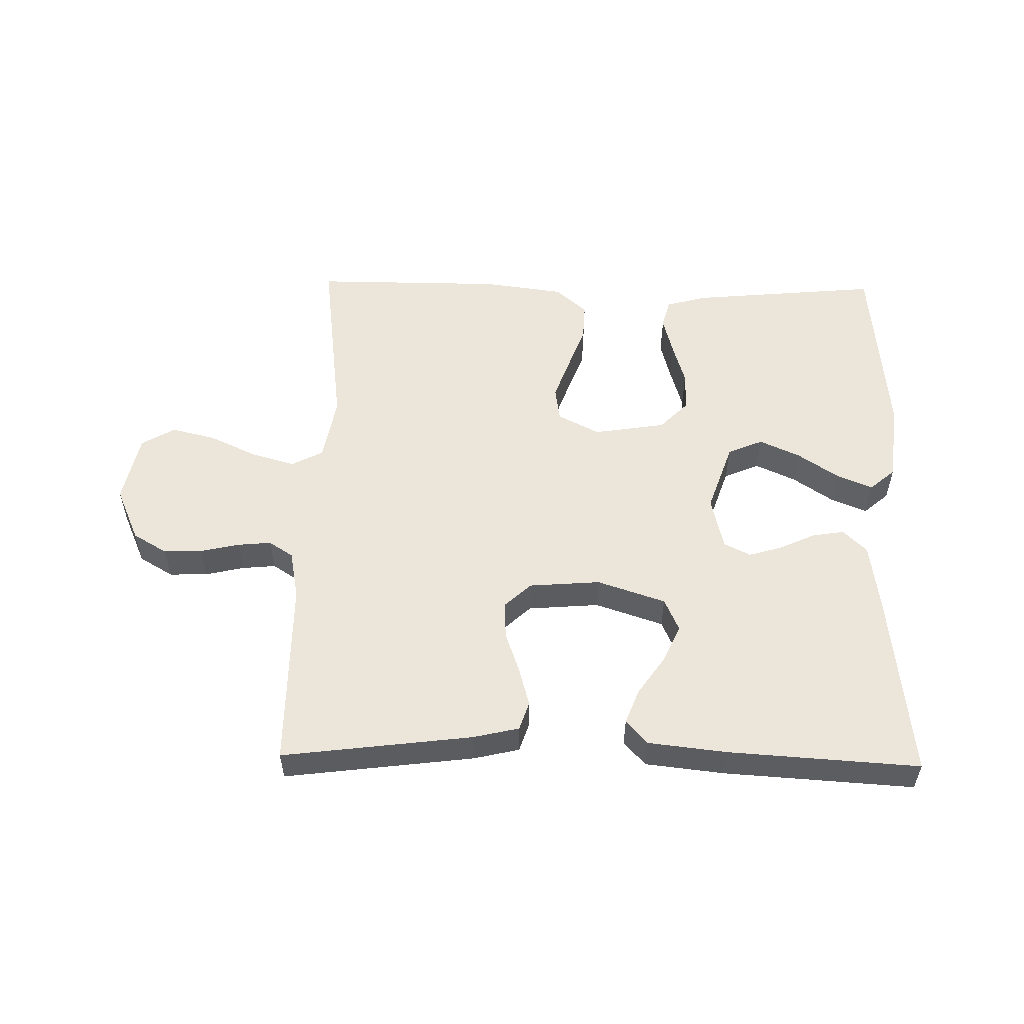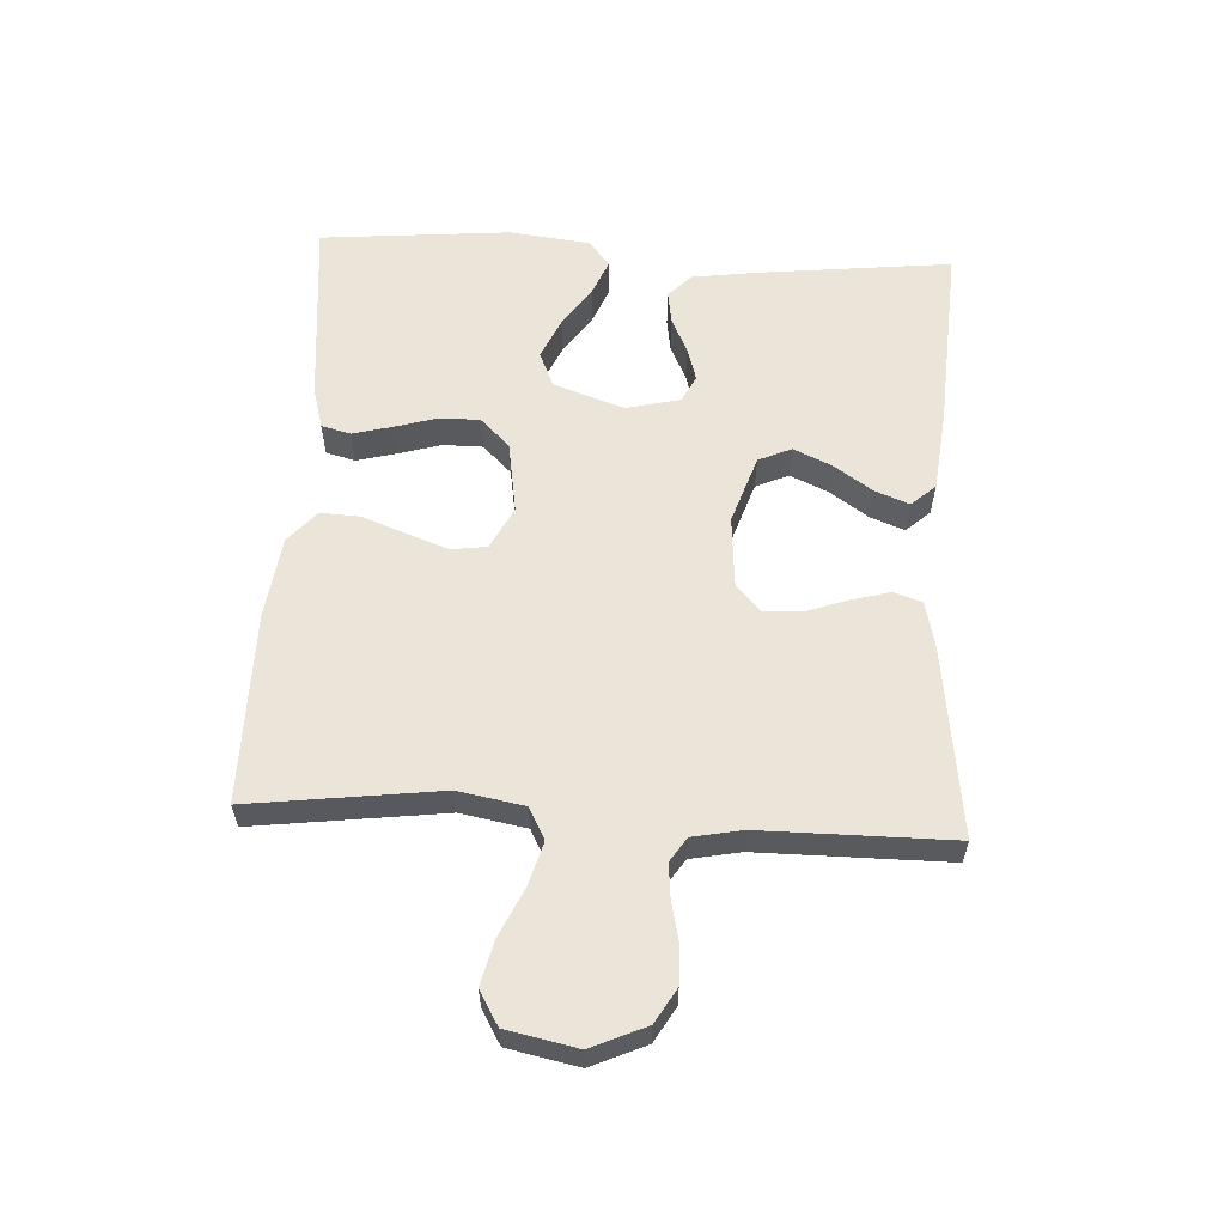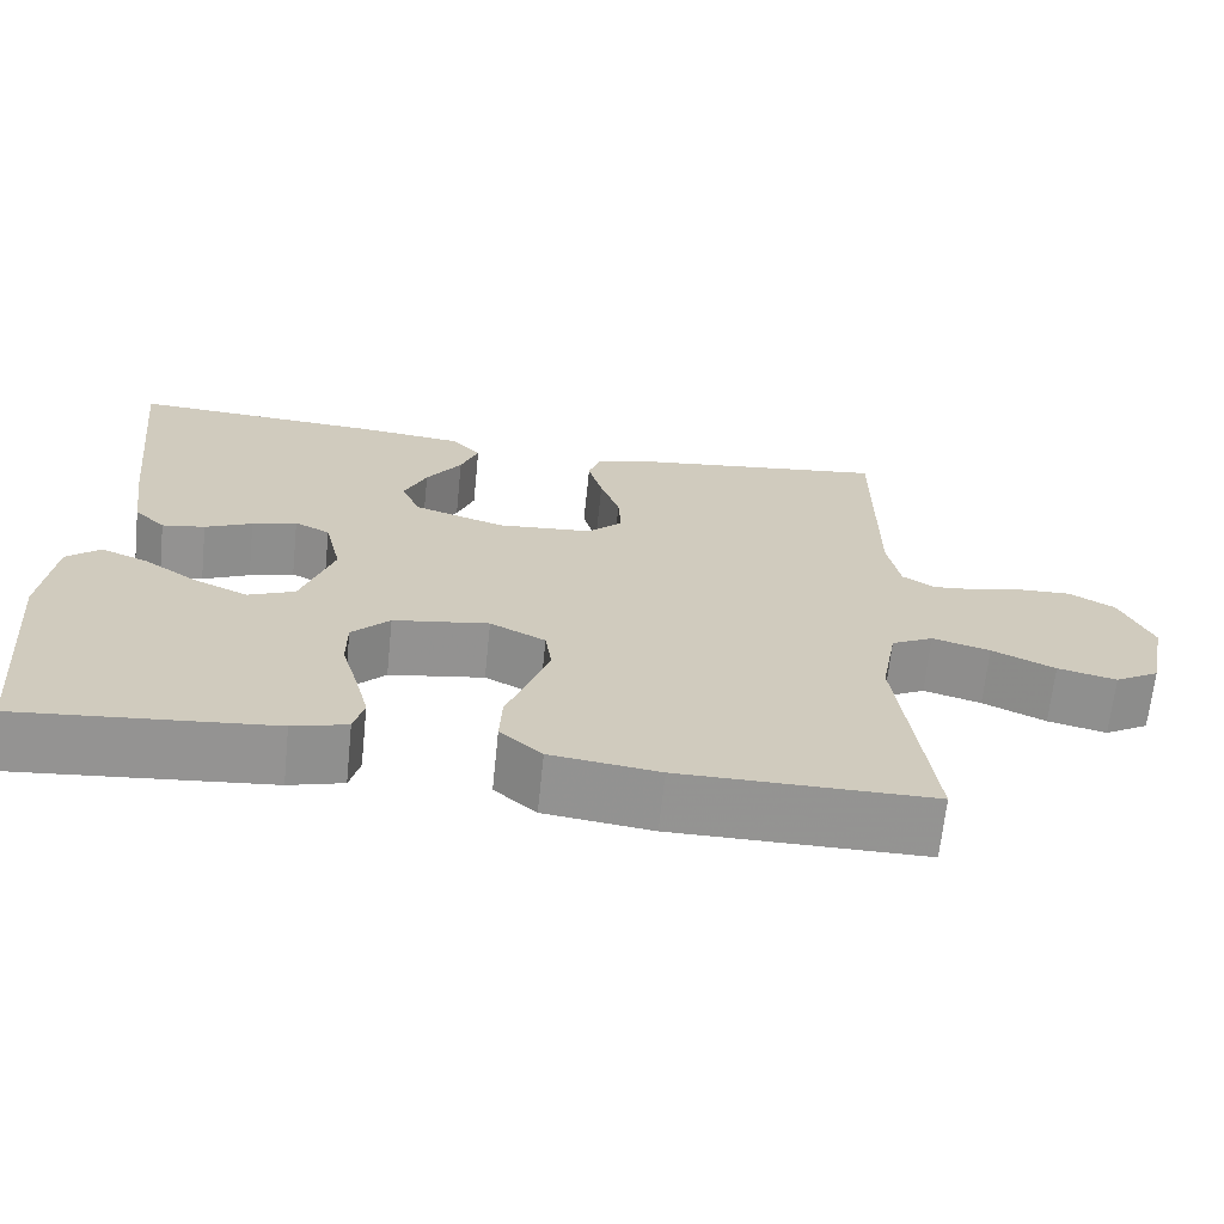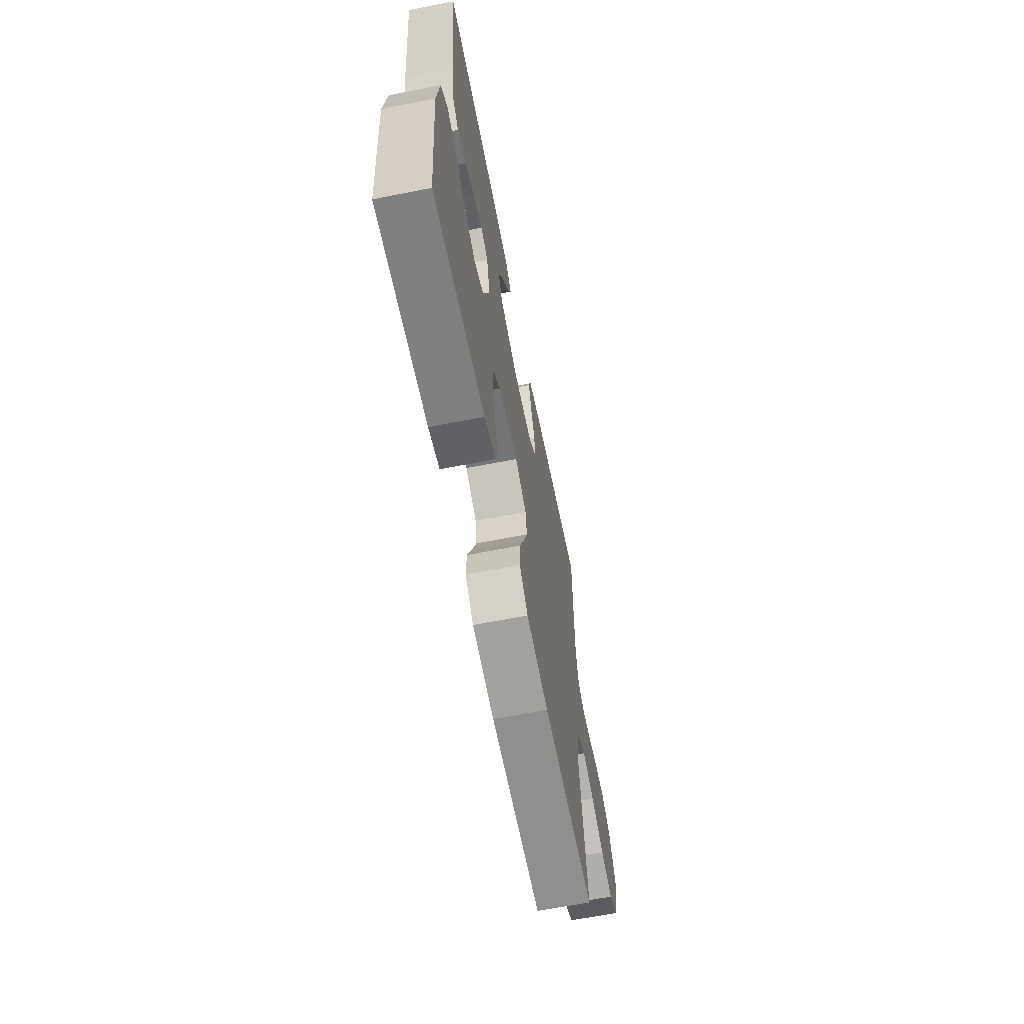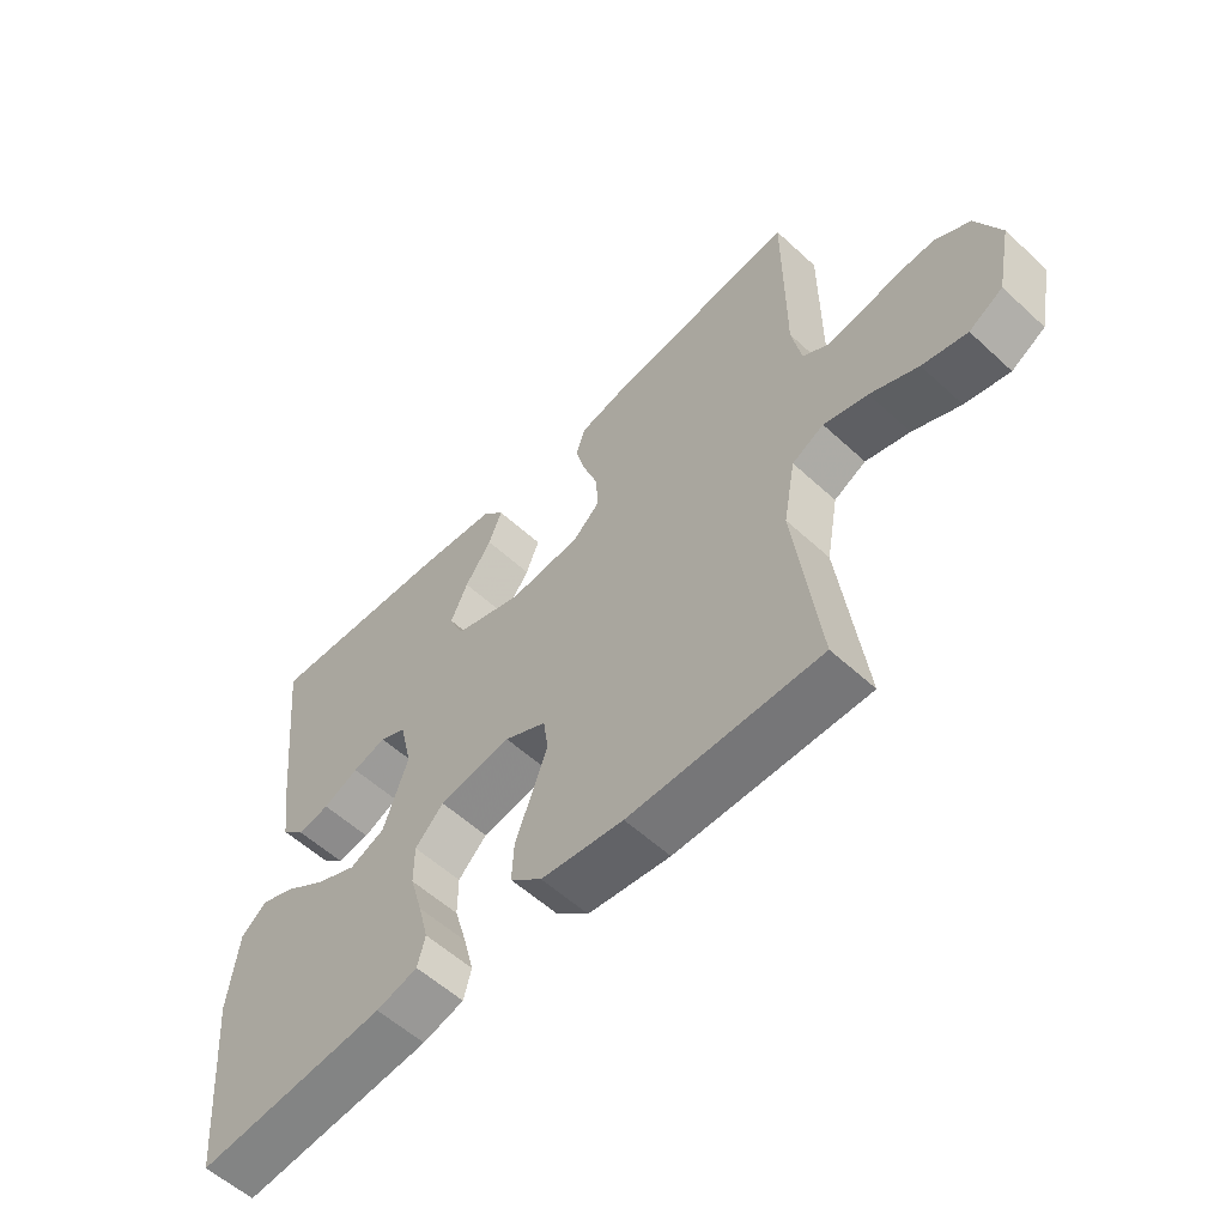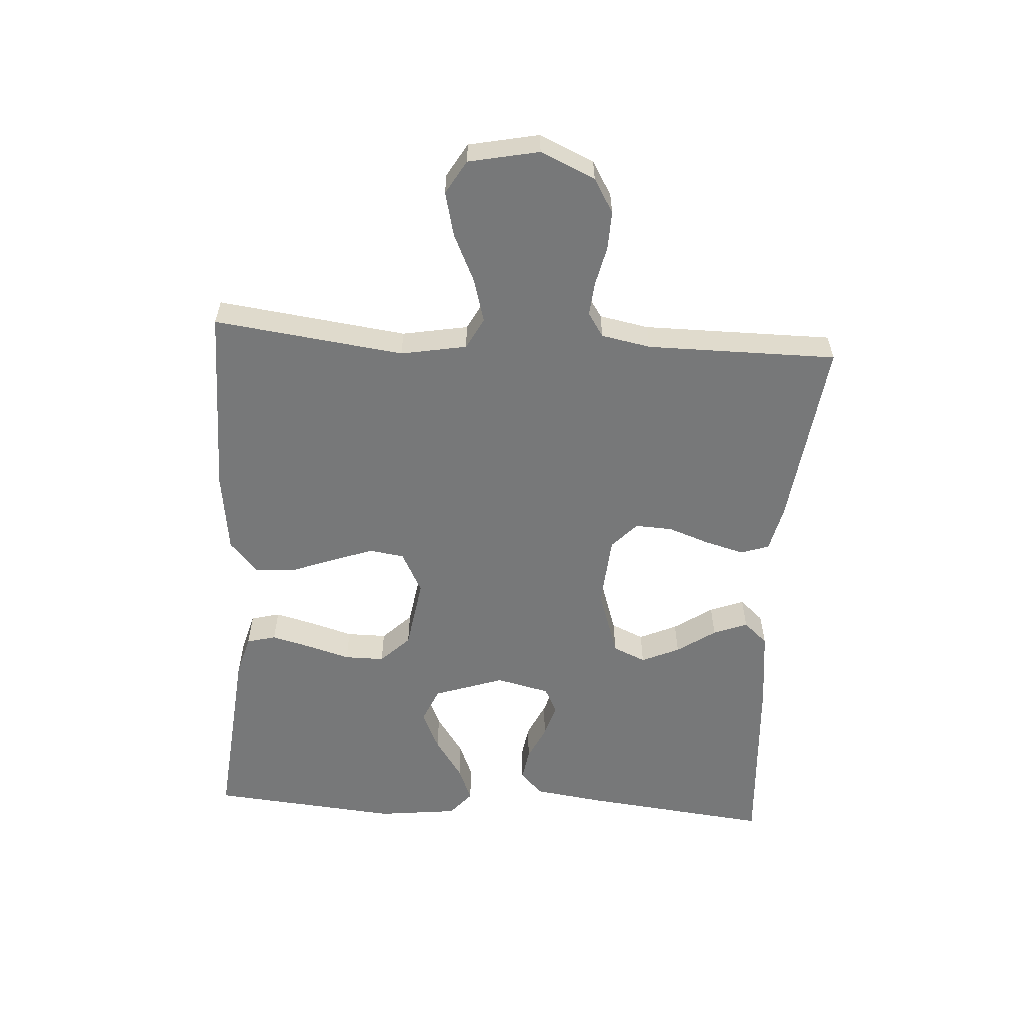
<metadata>
{"format":"obj","ext":"obj","renderer":"f3d","projection":"perspective","resolution":1024,"background":"white","views":[{"elev":54.3,"azim":1.1,"up":"+Y"},{"elev":59.0,"azim":-86.9,"up":"+Y"},{"elev":-66.9,"azim":174.1,"up":"+Z"},{"elev":-65.0,"azim":101.2,"up":"+Z"},{"elev":-57.1,"azim":-133.7,"up":"+Z"},{"elev":-57.4,"azim":-93.7,"up":"+Y"}]}
</metadata>
<code>
v 0.5 0.07 -0.5
v 0.2 0.07 -0.472
v 0.135 0.07 -0.454
v 0.123 0.07 -0.408
v 0.139 0.07 -0.346
v 0.159 0.07 -0.278
v 0.159 0.07 -0.215
v 0.114 0.07 -0.169
v 0 0.07 -0.151
v -0.066 0.07 -0.185
v -0.074 0.07 -0.24
v -0.05 0.07 -0.307
v -0.024 0.07 -0.376
v -0.021 0.07 -0.438
v -0.071 0.07 -0.482
v -0.2 0.07 -0.499
v -0.5 0.07 -0.5
v -0.462 0.07 -0.2
v -0.481 0.07 -0.096
v -0.531 0.07 -0.07
v -0.6 0.07 -0.09
v -0.675 0.07 -0.125
v -0.745 0.07 -0.142
v -0.798 0.07 -0.111
v -0.821 0.07 0
v -0.783 0.07 0.086
v -0.729 0.07 0.118
v -0.668 0.07 0.116
v -0.606 0.07 0.102
v -0.553 0.07 0.097
v -0.515 0.07 0.122
v -0.5 0.07 0.2
v -0.5 0.07 0.5
v -0.2 0.07 0.462
v -0.127 0.07 0.445
v -0.112 0.07 0.4
v -0.129 0.07 0.338
v -0.152 0.07 0.273
v -0.155 0.07 0.214
v -0.113 0.07 0.175
v 0 0.07 0.166
v 0.108 0.07 0.202
v 0.131 0.07 0.254
v 0.104 0.07 0.314
v 0.062 0.07 0.375
v 0.041 0.07 0.429
v 0.075 0.07 0.467
v 0.2 0.07 0.481
v 0.5 0.07 0.5
v 0.467 0.07 0.2
v 0.452 0.07 0.092
v 0.415 0.07 0.056
v 0.364 0.07 0.064
v 0.308 0.07 0.09
v 0.255 0.07 0.106
v 0.213 0.07 0.085
v 0.193 0.07 0
v 0.231 0.07 -0.111
v 0.287 0.07 -0.135
v 0.351 0.07 -0.106
v 0.416 0.07 -0.062
v 0.472 0.07 -0.039
v 0.512 0.07 -0.073
v 0.527 0.07 -0.2
v 0.5 0 -0.5
v 0.2 0 -0.472
v 0.135 0 -0.454
v 0.123 0 -0.408
v 0.139 0 -0.346
v 0.159 0 -0.278
v 0.159 0 -0.215
v 0.114 0 -0.169
v 0 0 -0.151
v -0.066 0 -0.185
v -0.074 0 -0.24
v -0.05 0 -0.307
v -0.024 0 -0.376
v -0.021 0 -0.438
v -0.071 0 -0.482
v -0.2 0 -0.499
v -0.5 0 -0.5
v -0.462 0 -0.2
v -0.481 0 -0.096
v -0.531 0 -0.07
v -0.6 0 -0.09
v -0.675 0 -0.125
v -0.745 0 -0.142
v -0.798 0 -0.111
v -0.821 0 0
v -0.783 0 0.086
v -0.729 0 0.118
v -0.668 0 0.116
v -0.606 0 0.102
v -0.553 0 0.097
v -0.515 0 0.122
v -0.5 0 0.2
v -0.5 0 0.5
v -0.2 0 0.462
v -0.127 0 0.445
v -0.112 0 0.4
v -0.129 0 0.338
v -0.152 0 0.273
v -0.155 0 0.214
v -0.113 0 0.175
v 0 0 0.166
v 0.108 0 0.202
v 0.131 0 0.254
v 0.104 0 0.314
v 0.062 0 0.375
v 0.041 0 0.429
v 0.075 0 0.467
v 0.2 0 0.481
v 0.5 0 0.5
v 0.467 0 0.2
v 0.452 0 0.092
v 0.415 0 0.056
v 0.364 0 0.064
v 0.308 0 0.09
v 0.255 0 0.106
v 0.213 0 0.085
v 0.193 0 0
v 0.231 0 -0.111
v 0.287 0 -0.135
v 0.351 0 -0.106
v 0.416 0 -0.062
v 0.472 0 -0.039
v 0.512 0 -0.073
v 0.527 0 -0.2
f 4 5 6
f 3 4 6
f 2 3 6
f 1 2 6
f 64 1 6
f 63 64 6
f 62 63 6
f 61 62 6
f 60 61 6
f 59 60 6 7
f 58 59 7 8
f 57 58 8 9
f 56 57 9 10
f 52 53 54
f 51 52 54
f 50 51 54
f 49 50 54
f 48 49 54
f 47 48 54
f 46 47 54
f 45 46 54
f 44 45 54
f 43 44 54 55
f 42 43 55 56
f 36 37 38
f 35 36 38
f 34 35 38
f 33 34 38
f 32 33 38
f 31 32 38 39
f 30 31 39 40
f 27 28 29
f 26 27 29
f 25 26 29
f 24 25 29
f 23 24 29
f 22 23 29
f 21 22 29
f 20 21 29 30
f 30 40 41
f 20 30 41
f 19 20 41
f 16 17 18
f 15 16 18
f 14 15 18
f 13 14 18
f 12 13 18
f 11 12 18 19
f 42 56 10
f 41 42 10
f 19 41 10
f 10 11 19
f 70 69 68
f 70 68 67
f 70 67 66
f 70 66 65
f 70 65 128
f 70 128 127
f 70 127 126
f 70 126 125
f 70 125 124
f 71 70 124 123
f 72 71 123 122
f 73 72 122 121
f 74 73 121 120
f 118 117 116
f 118 116 115
f 118 115 114
f 118 114 113
f 118 113 112
f 118 112 111
f 118 111 110
f 118 110 109
f 118 109 108
f 119 118 108 107
f 120 119 107 106
f 102 101 100
f 102 100 99
f 102 99 98
f 102 98 97
f 102 97 96
f 103 102 96 95
f 104 103 95 94
f 93 92 91
f 93 91 90
f 93 90 89
f 93 89 88
f 93 88 87
f 93 87 86
f 93 86 85
f 94 93 85 84
f 105 104 94
f 105 94 84
f 105 84 83
f 82 81 80
f 82 80 79
f 82 79 78
f 82 78 77
f 82 77 76
f 83 82 76 75
f 74 120 106
f 74 106 105
f 74 105 83
f 83 75 74
f 1 65 66 2
f 2 66 67 3
f 3 67 68 4
f 4 68 69 5
f 5 69 70 6
f 6 70 71 7
f 7 71 72 8
f 8 72 73 9
f 9 73 74 10
f 10 74 75 11
f 11 75 76 12
f 12 76 77 13
f 13 77 78 14
f 14 78 79 15
f 15 79 80 16
f 16 80 81 17
f 17 81 82 18
f 18 82 83 19
f 19 83 84 20
f 20 84 85 21
f 21 85 86 22
f 22 86 87 23
f 23 87 88 24
f 24 88 89 25
f 25 89 90 26
f 26 90 91 27
f 27 91 92 28
f 28 92 93 29
f 29 93 94 30
f 30 94 95 31
f 31 95 96 32
f 32 96 97 33
f 33 97 98 34
f 34 98 99 35
f 35 99 100 36
f 36 100 101 37
f 37 101 102 38
f 38 102 103 39
f 39 103 104 40
f 40 104 105 41
f 41 105 106 42
f 42 106 107 43
f 43 107 108 44
f 44 108 109 45
f 45 109 110 46
f 46 110 111 47
f 47 111 112 48
f 48 112 113 49
f 49 113 114 50
f 50 114 115 51
f 51 115 116 52
f 52 116 117 53
f 53 117 118 54
f 54 118 119 55
f 55 119 120 56
f 56 120 121 57
f 57 121 122 58
f 58 122 123 59
f 59 123 124 60
f 60 124 125 61
f 61 125 126 62
f 62 126 127 63
f 63 127 128 64
f 64 128 65 1

</code>
